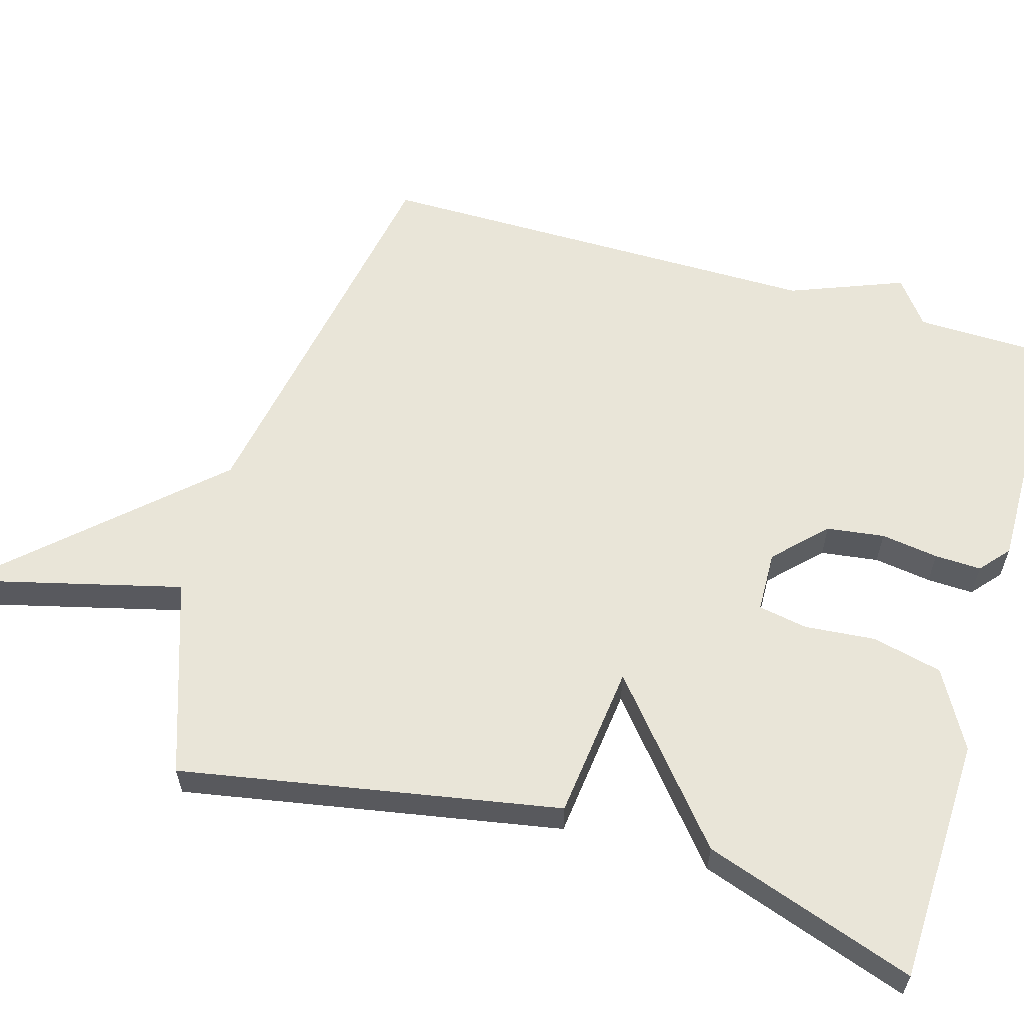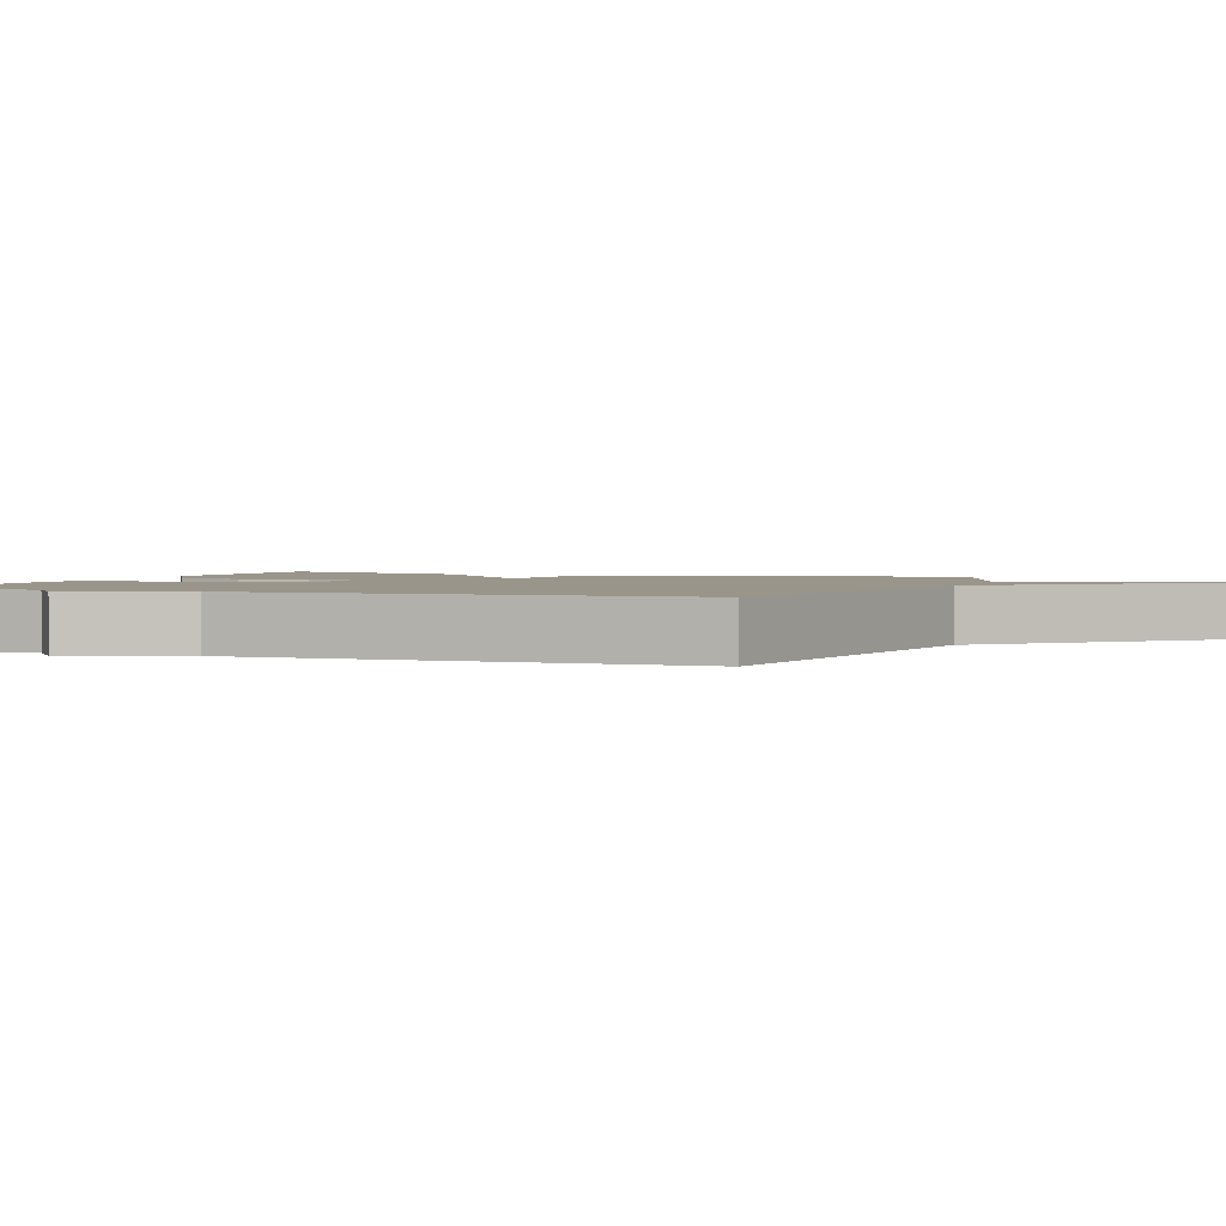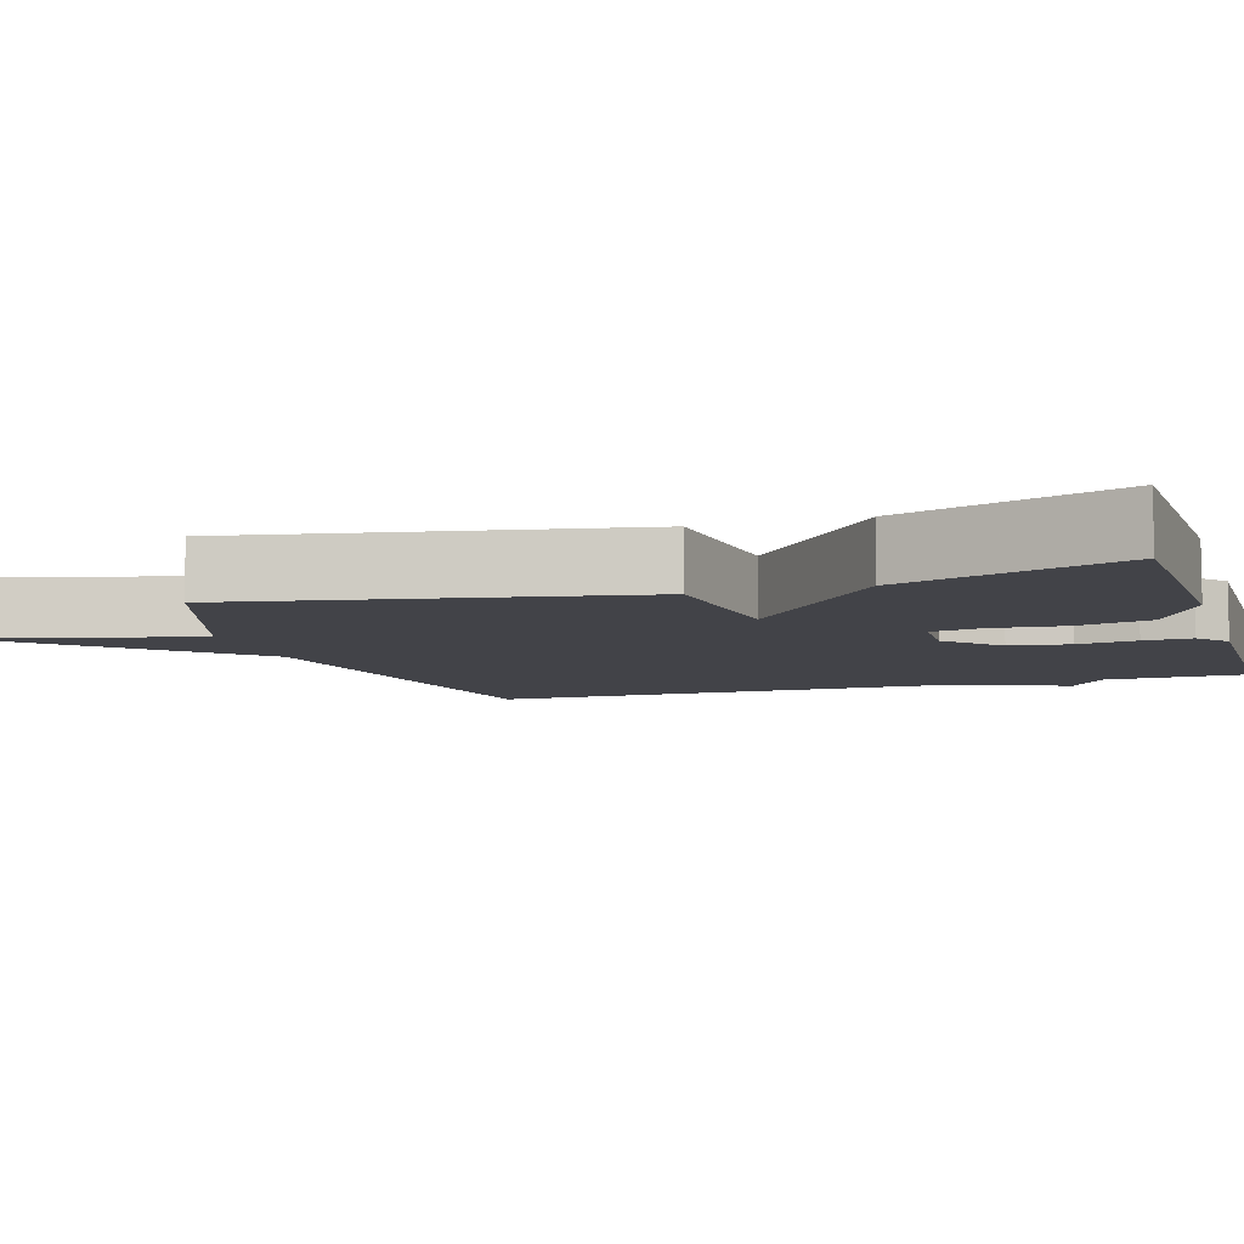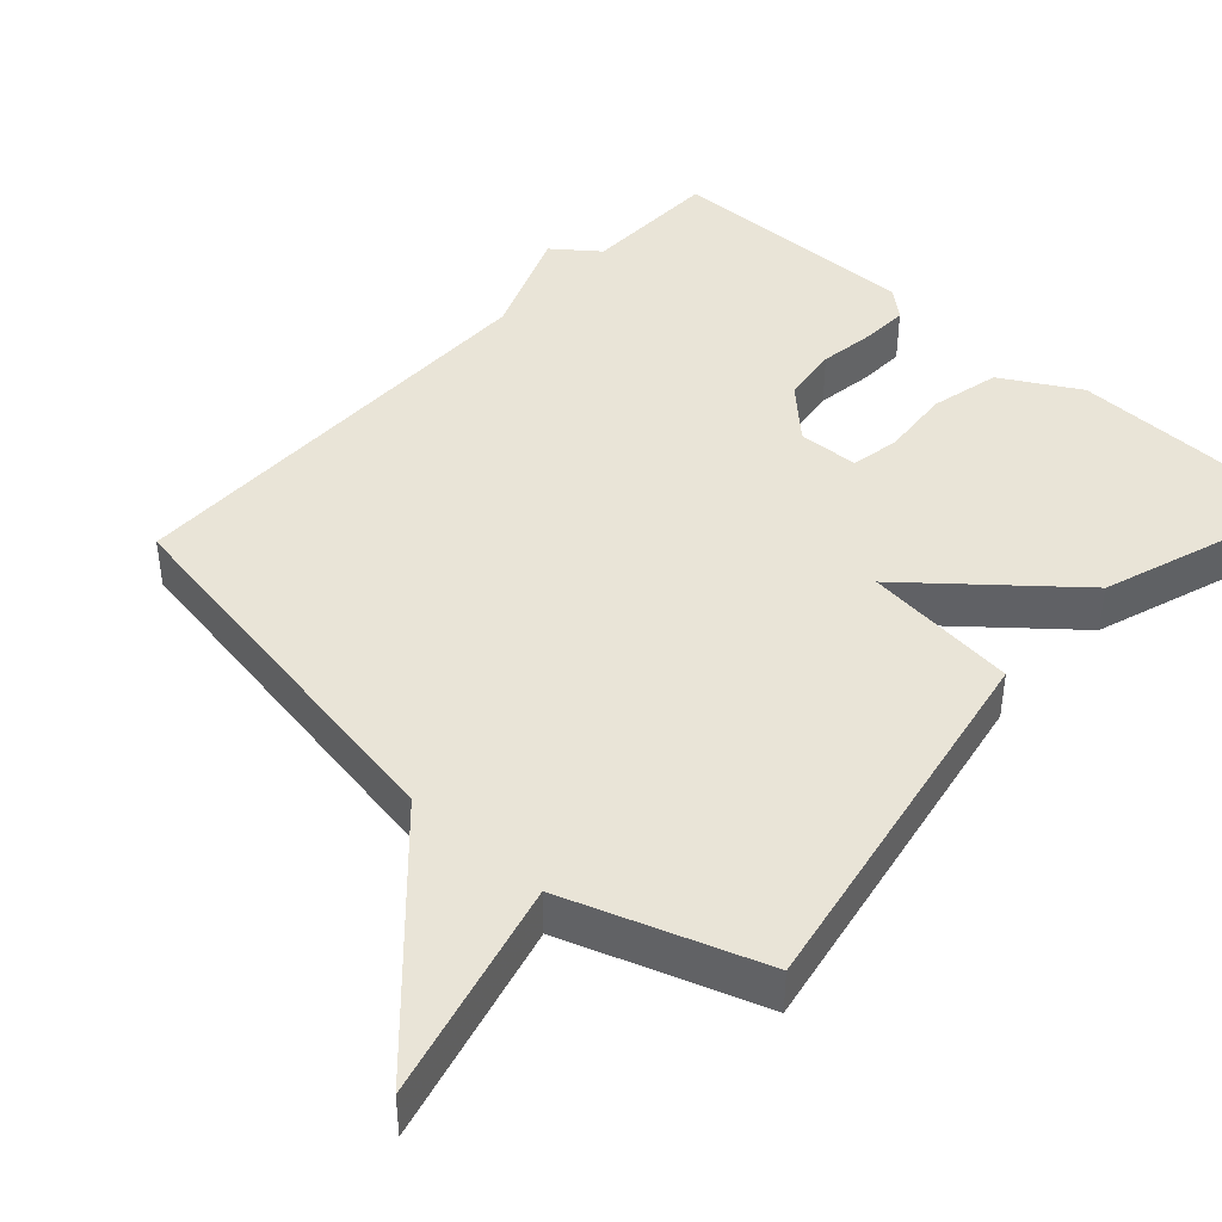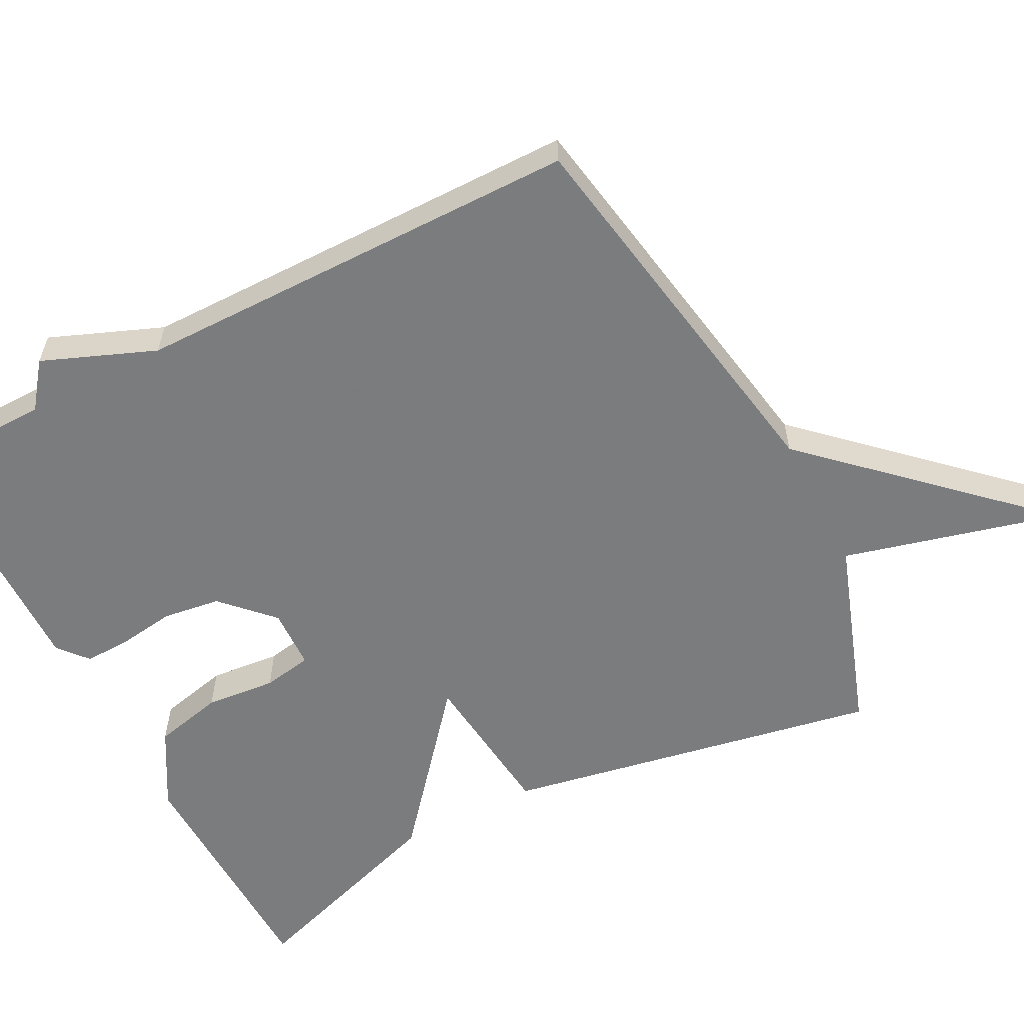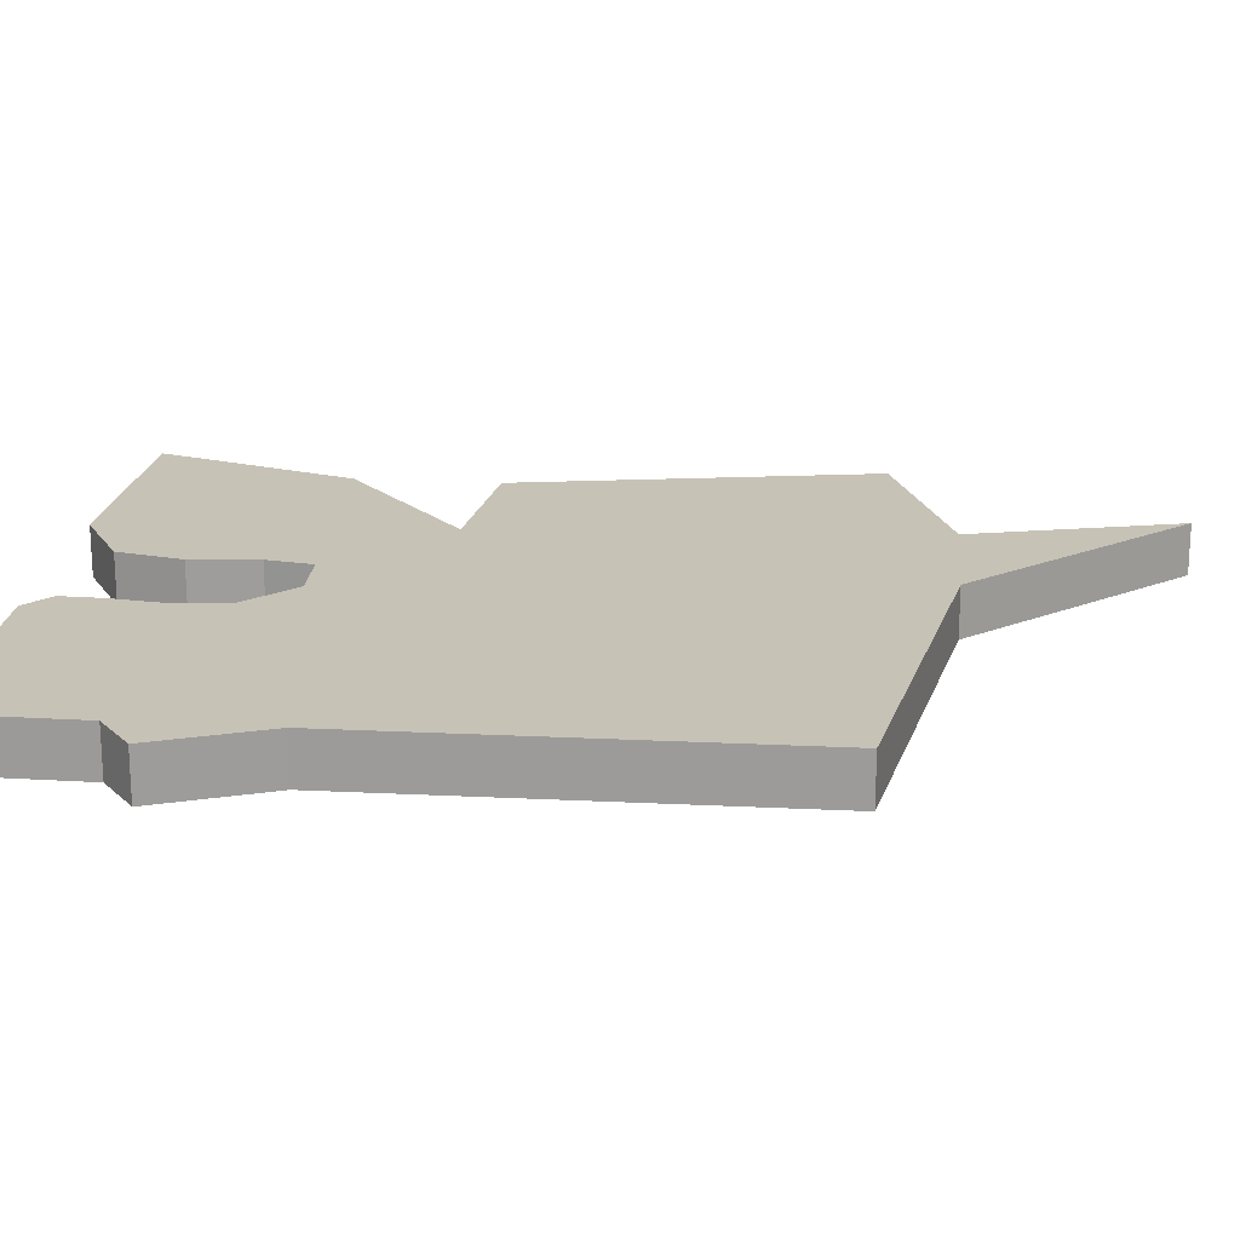
<metadata>
{"format":"obj","ext":"obj","renderer":"f3d","projection":"perspective","resolution":1024,"background":"white","views":[{"elev":59.7,"azim":106.6,"up":"+Y"},{"elev":2.0,"azim":-69.5,"up":"+Y"},{"elev":-7.6,"azim":107.4,"up":"+Y"},{"elev":43.1,"azim":42.4,"up":"+Y"},{"elev":-58.6,"azim":-62.6,"up":"+Y"},{"elev":19.3,"azim":-84.3,"up":"+Y"}]}
</metadata>
<code>
v -0.5 0.07 0.5
v 0.036 0.07 0.592
v 0.313 0.07 0.888
v 0.236 0.07 0.592
v 0.5 0.07 0.5
v 0.404 0.07 -0.013
v 0.194 0.07 -0.036
v 0.404 0.07 -0.213
v 0.5 0.07 -0.5
v 0.166 0.07 -0.509
v 0.061 0.07 -0.449
v 0.039 0.07 -0.354
v 0.048 0.07 -0.258
v 0.036 0.07 -0.191
v -0.047 0.07 -0.188
v -0.114 0.07 -0.253
v -0.125 0.07 -0.331
v -0.114 0.07 -0.409
v -0.112 0.07 -0.472
v -0.152 0.07 -0.506
v -0.5 0.07 -0.5
v -0.503 0.07 -0.311
v -0.564 0.07 -0.264
v -0.503 0.07 -0.111
v -0.5 0 0.5
v 0.036 0 0.592
v 0.313 0 0.888
v 0.236 0 0.592
v 0.5 0 0.5
v 0.404 0 -0.013
v 0.194 0 -0.036
v 0.404 0 -0.213
v 0.5 0 -0.5
v 0.166 0 -0.509
v 0.061 0 -0.449
v 0.039 0 -0.354
v 0.048 0 -0.258
v 0.036 0 -0.191
v -0.047 0 -0.188
v -0.114 0 -0.253
v -0.125 0 -0.331
v -0.114 0 -0.409
v -0.112 0 -0.472
v -0.152 0 -0.506
v -0.5 0 -0.5
v -0.503 0 -0.311
v -0.564 0 -0.264
v -0.503 0 -0.111
f 22 23 24
f 22 24 1
f 21 22 1
f 20 21 1
f 19 20 1
f 18 19 1
f 17 18 1
f 16 17 1
f 15 16 1 2
f 14 15 2
f 13 14 2
f 11 12 13
f 10 11 13
f 9 10 13
f 8 9 13
f 7 8 13
f 7 13 2
f 6 7 2
f 5 6 2
f 4 5 2
f 2 3 4
f 48 47 46
f 25 48 46
f 25 46 45
f 25 45 44
f 25 44 43
f 25 43 42
f 25 42 41
f 25 41 40
f 26 25 40 39
f 26 39 38
f 26 38 37
f 37 36 35
f 37 35 34
f 37 34 33
f 37 33 32
f 37 32 31
f 26 37 31
f 26 31 30
f 26 30 29
f 26 29 28
f 28 27 26
f 1 25 26 2
f 2 26 27 3
f 3 27 28 4
f 4 28 29 5
f 5 29 30 6
f 6 30 31 7
f 7 31 32 8
f 8 32 33 9
f 9 33 34 10
f 10 34 35 11
f 11 35 36 12
f 12 36 37 13
f 13 37 38 14
f 14 38 39 15
f 15 39 40 16
f 16 40 41 17
f 17 41 42 18
f 18 42 43 19
f 19 43 44 20
f 20 44 45 21
f 21 45 46 22
f 22 46 47 23
f 23 47 48 24
f 24 48 25 1

</code>
